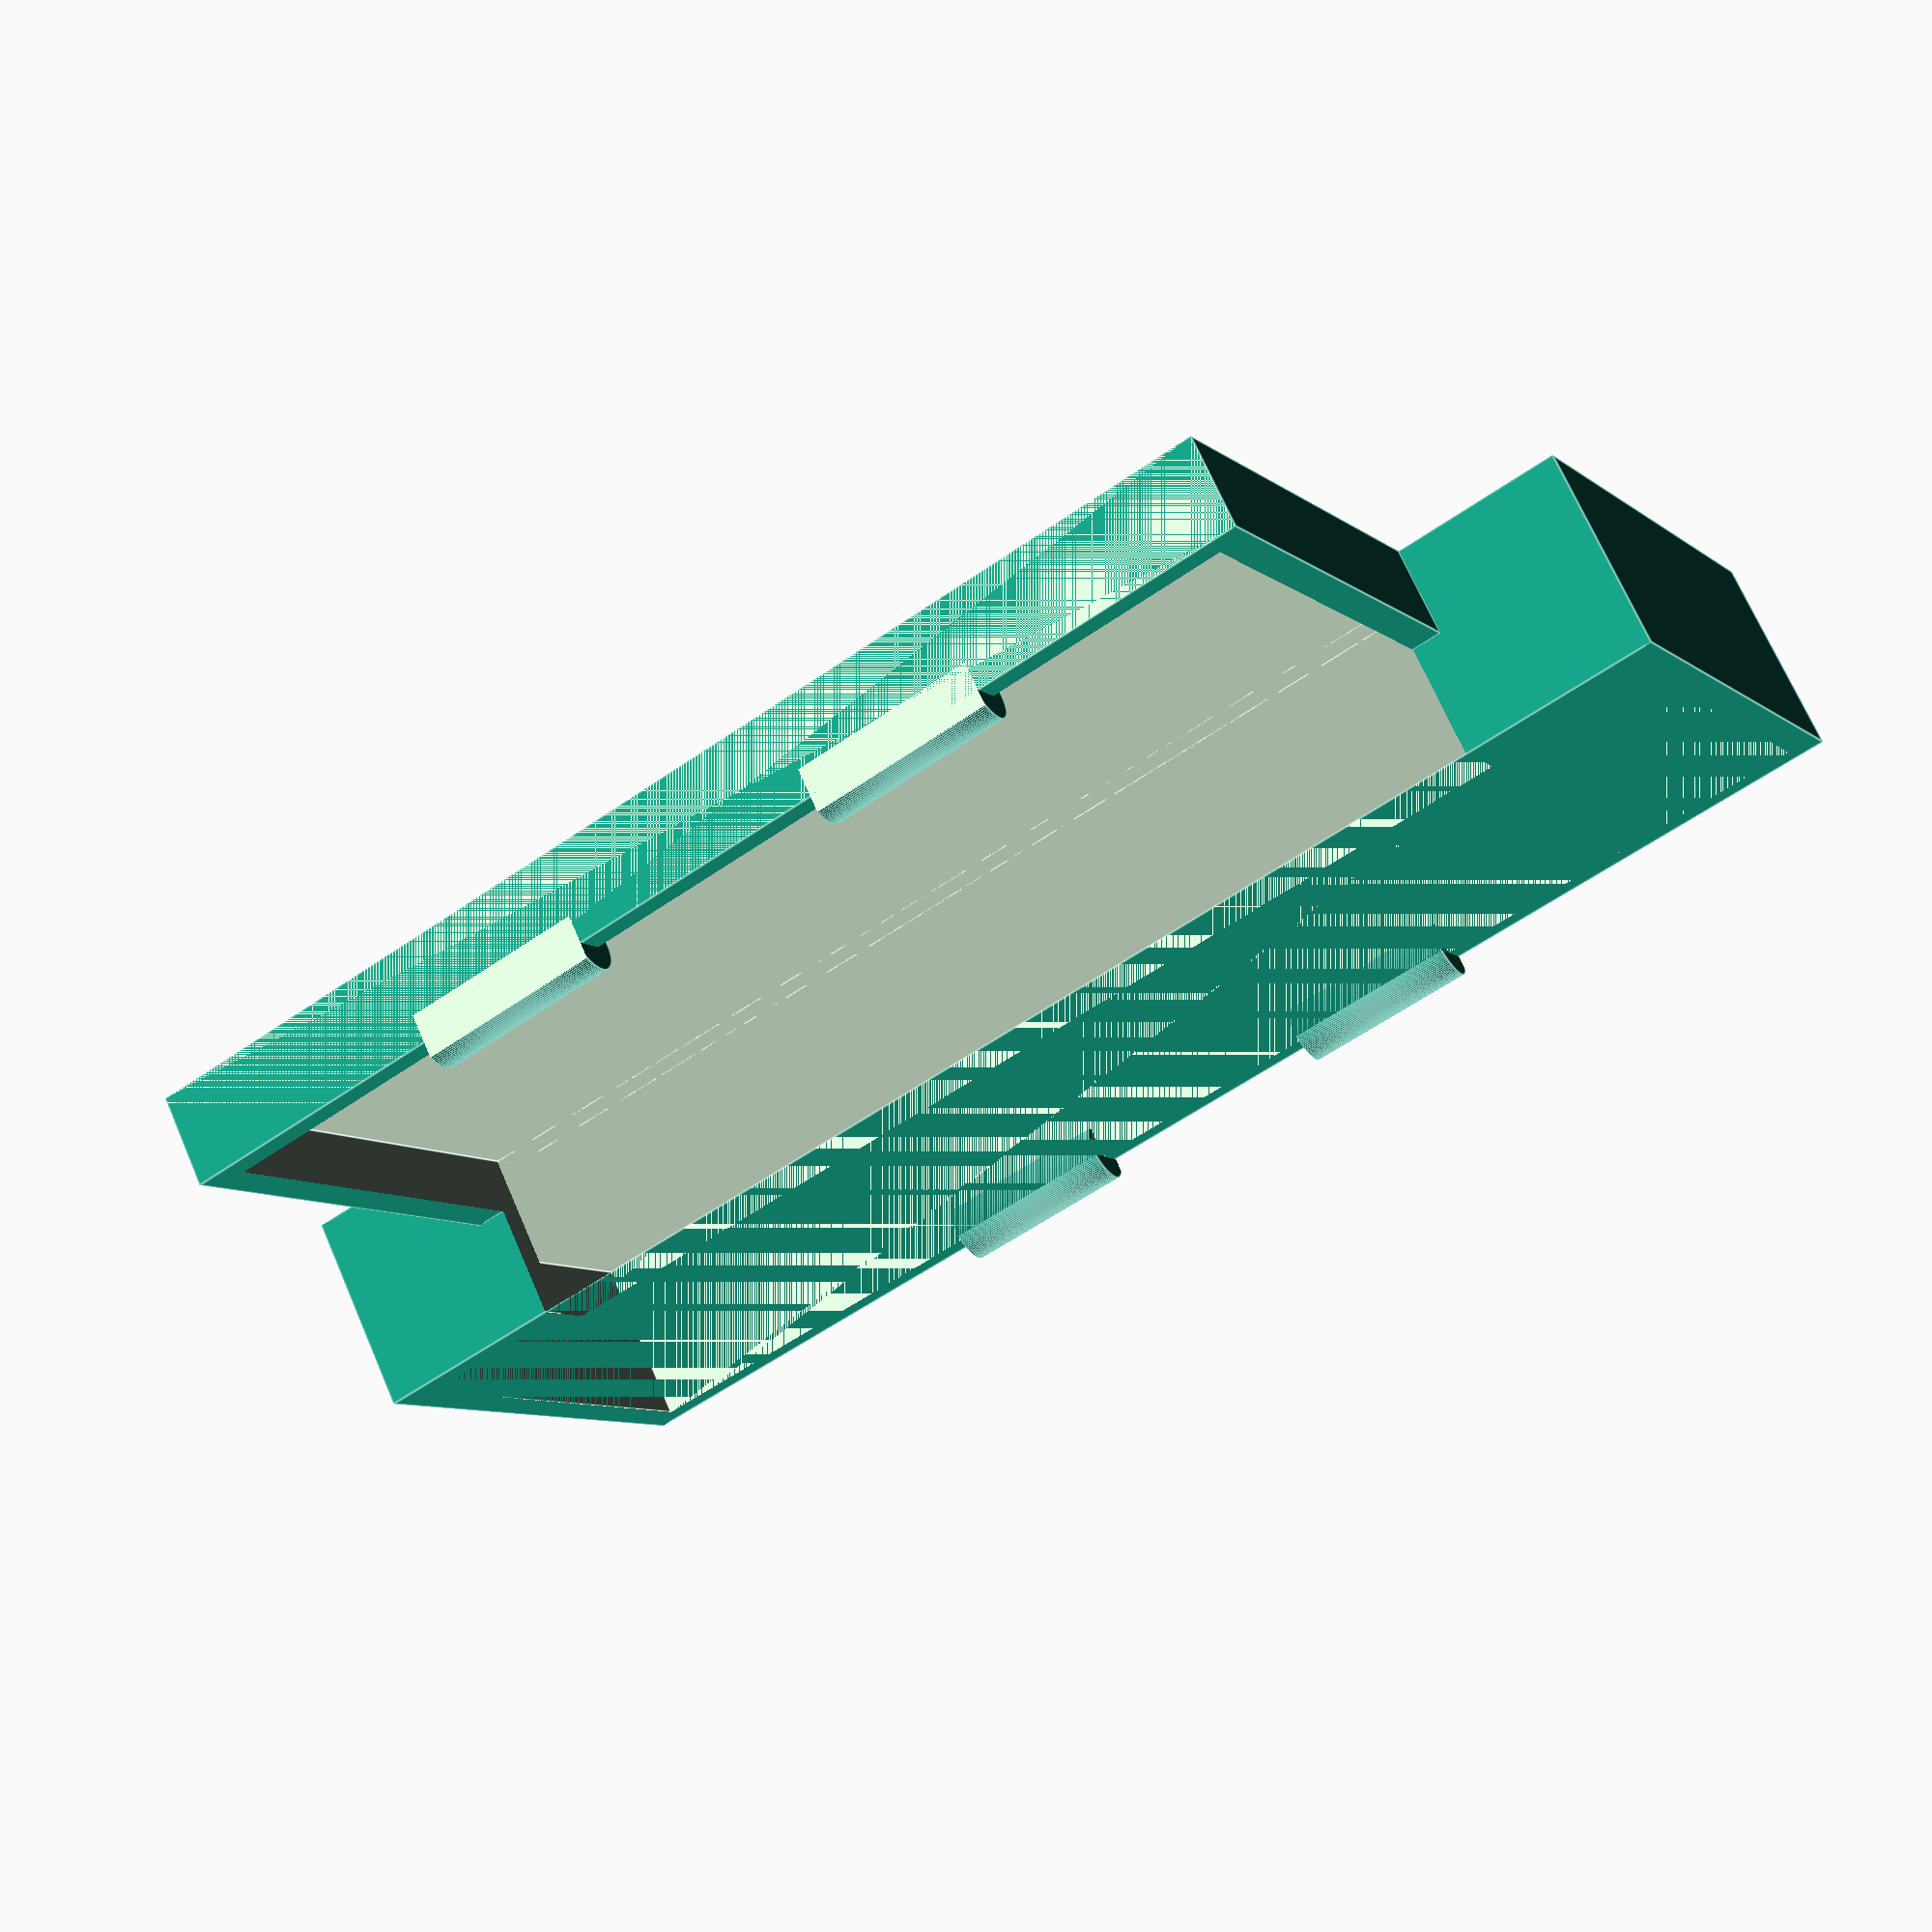
<openscad>
// Written by xoque (mwifall@gmail.com)
/**************************************
Lid for my custom Escape holder for character meeples,
adventurer tokens, dice, chalice, ghost, gems, and quest tokens
**************************************/

Edge=5;
tol=1.5;
tol2=0.4;
Thickness=2.4;
ThicknessS=1.6;

// Dice dimensions
DiceWidth=16.5;
// Meeple dimensions
MWidth=11; 
MCutoff=9; // cutoff above meeples

// Ghost dimensions
GLength=24;
// Player token dimensions
PWidth=7.6;

// Chalice dimensions
CDiameter=20;

TLength=84.8+tol;
//TotalLength=TLength+MWidth+2*Thickness+CDiameter;
TotalLength=9*ThicknessS+7*MWidth+CDiameter+tol;
TWidth=4*Thickness+ThicknessS+2*DiceWidth+GLength+PWidth+tol;

    difference(){
        union(){
            //bottom structure
            translate([0,0,0]) {
                cube([2*DiceWidth+2*Thickness+tol2,TLength+2*Thickness,3*Thickness]); }
            translate([2*DiceWidth+2*Thickness+tol2,-Thickness-MWidth,-MCutoff]) {
                cube([GLength+4*Thickness+ThicknessS+PWidth+tol2,TotalLength+2*Thickness,3*Thickness+MCutoff]); }
            }

    //Subtraction
    //making walls
    translate([Thickness,Thickness,-MCutoff]) {
        cube([2*DiceWidth+2*ThicknessS+2*Thickness+tol2,TLength,2*Thickness+MCutoff]); }
    translate([2*DiceWidth+3*Thickness+tol2,-MWidth,-MCutoff]) {
        cube([GLength+ThicknessS+PWidth+2*Thickness+tol2,TotalLength,2*Thickness+MCutoff]); }
    }


    difference() {
        union() {
    //Snaps
            translate([Thickness*0.7,Thickness+TLength/5*2-tol,-1.5*Thickness+Thickness*1.7]) rotate([90,0,0]) cylinder($fn = 100, r = Thickness, h = TLength/5-2*tol);
            translate([Thickness*0.7,Thickness+TLength/5*4-tol,-1.5*Thickness+Thickness*1.7]) rotate([90,0,0]) cylinder($fn = 100, r = Thickness, h = TLength/5-2*tol);

    //Snaps            
            translate([2*DiceWidth+2*Thickness+GLength+4*Thickness+ThicknessS+PWidth+2*tol2-Thickness*0.7,Thickness+TLength/5*2-tol,-MCutoff-1.5*Thickness+Thickness*1.7]) rotate([90,0,0]) cylinder($fn = 100, r = Thickness, h = TLength/5-2*tol);
            translate([2*DiceWidth+2*Thickness+GLength+4*Thickness+ThicknessS+PWidth+2*tol2-Thickness*0.7,Thickness+TLength/5*4-tol,-MCutoff-1.5*Thickness+Thickness*1.7]) rotate([90,0,0]) cylinder($fn = 100, r = Thickness, h = TLength/5-2*tol);    
        }
    
    //Cutting off sides of cylinders
    translate([-Thickness,0,-Thickness]) cube([Thickness, 4*Thickness+TLength, 4*Thickness]);
    translate([2*DiceWidth+2*Thickness+GLength+4*Thickness+ThicknessS+PWidth+2*tol2,-Thickness-MWidth,-MCutoff-Thickness]) cube([Thickness, TotalLength+4*Thickness, 4*Thickness+MCutoff]);
    
    }

</openscad>
<views>
elev=290.3 azim=118.8 roll=156.6 proj=p view=edges
</views>
